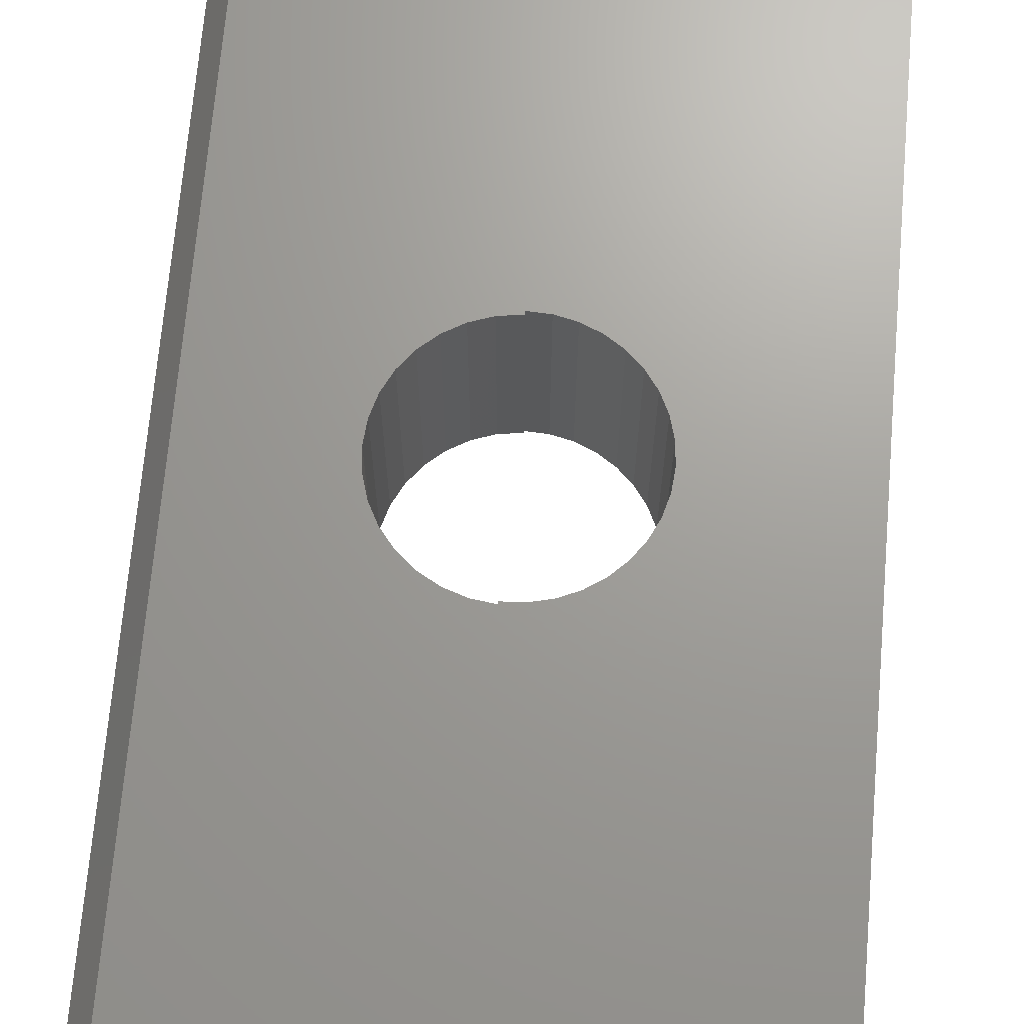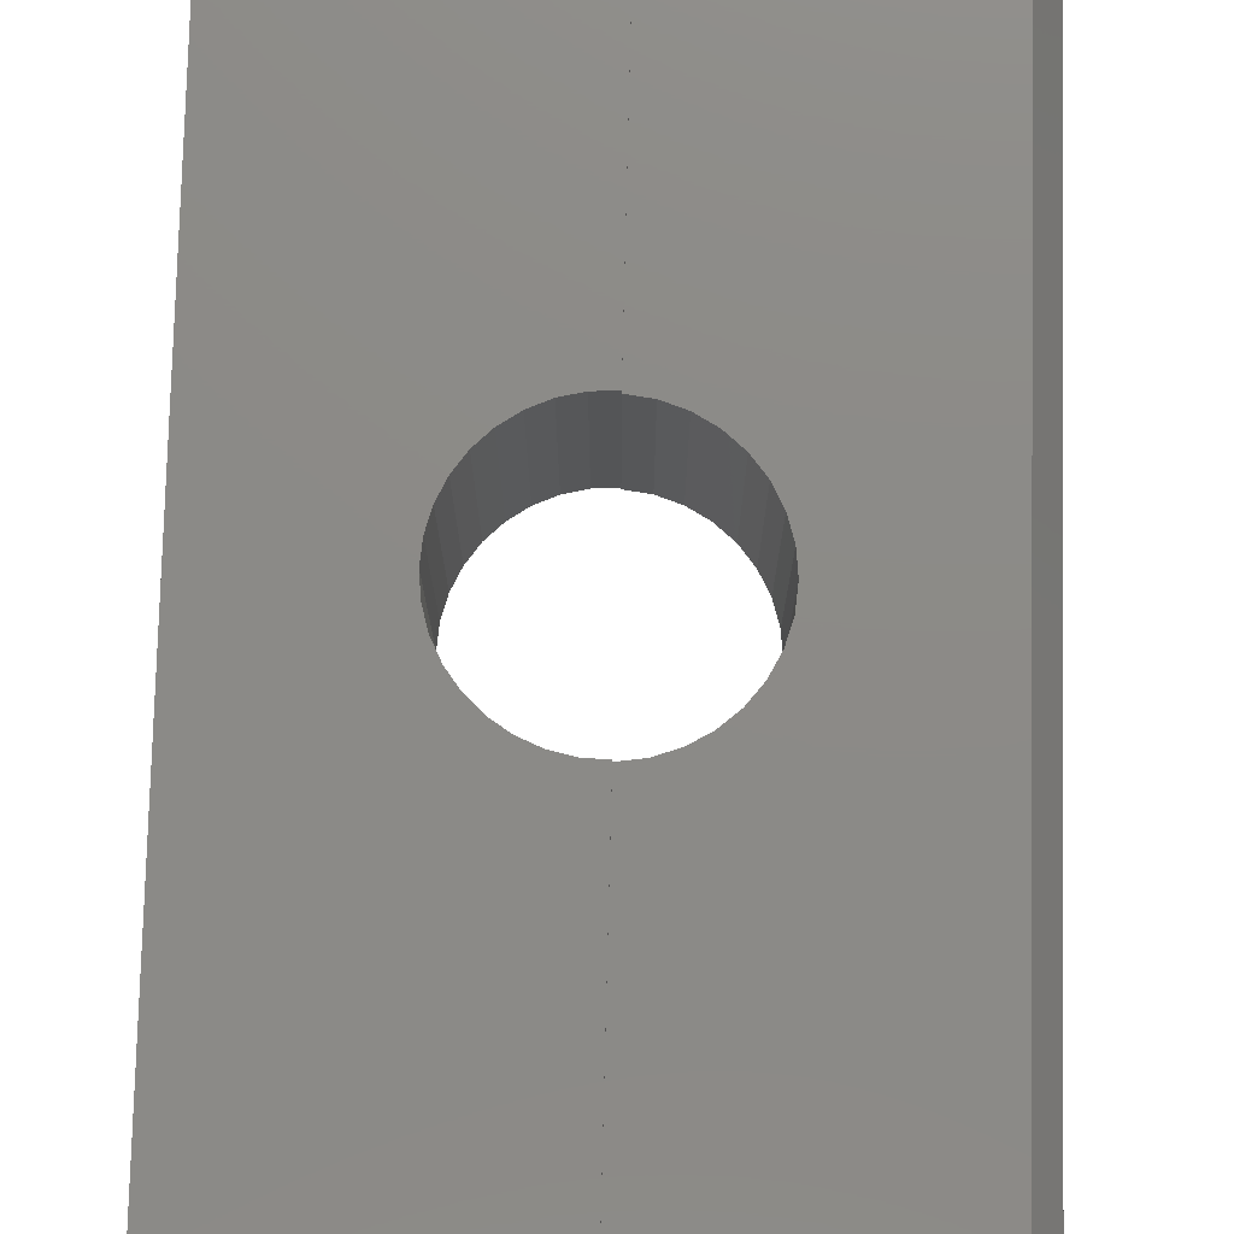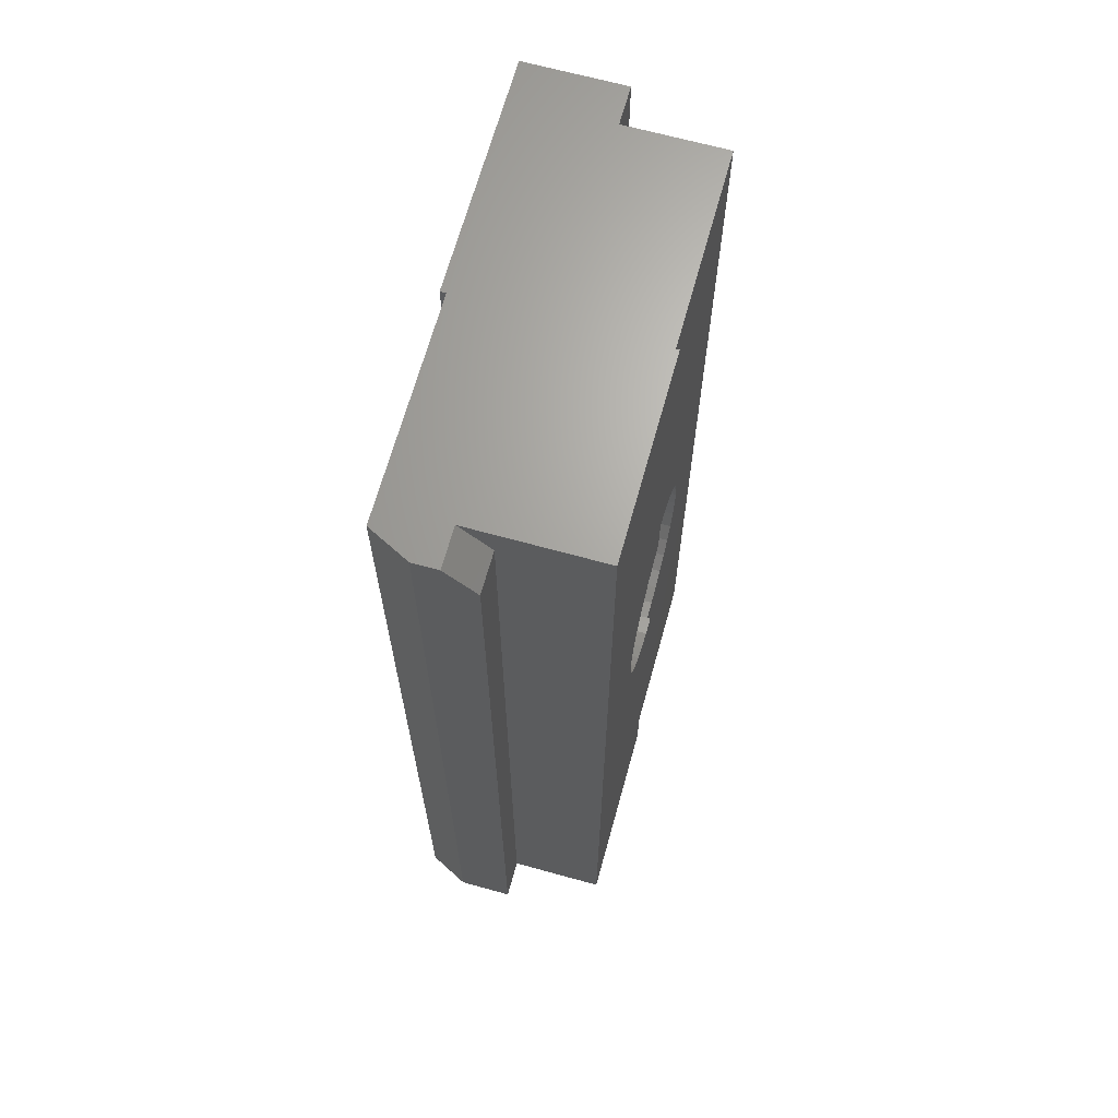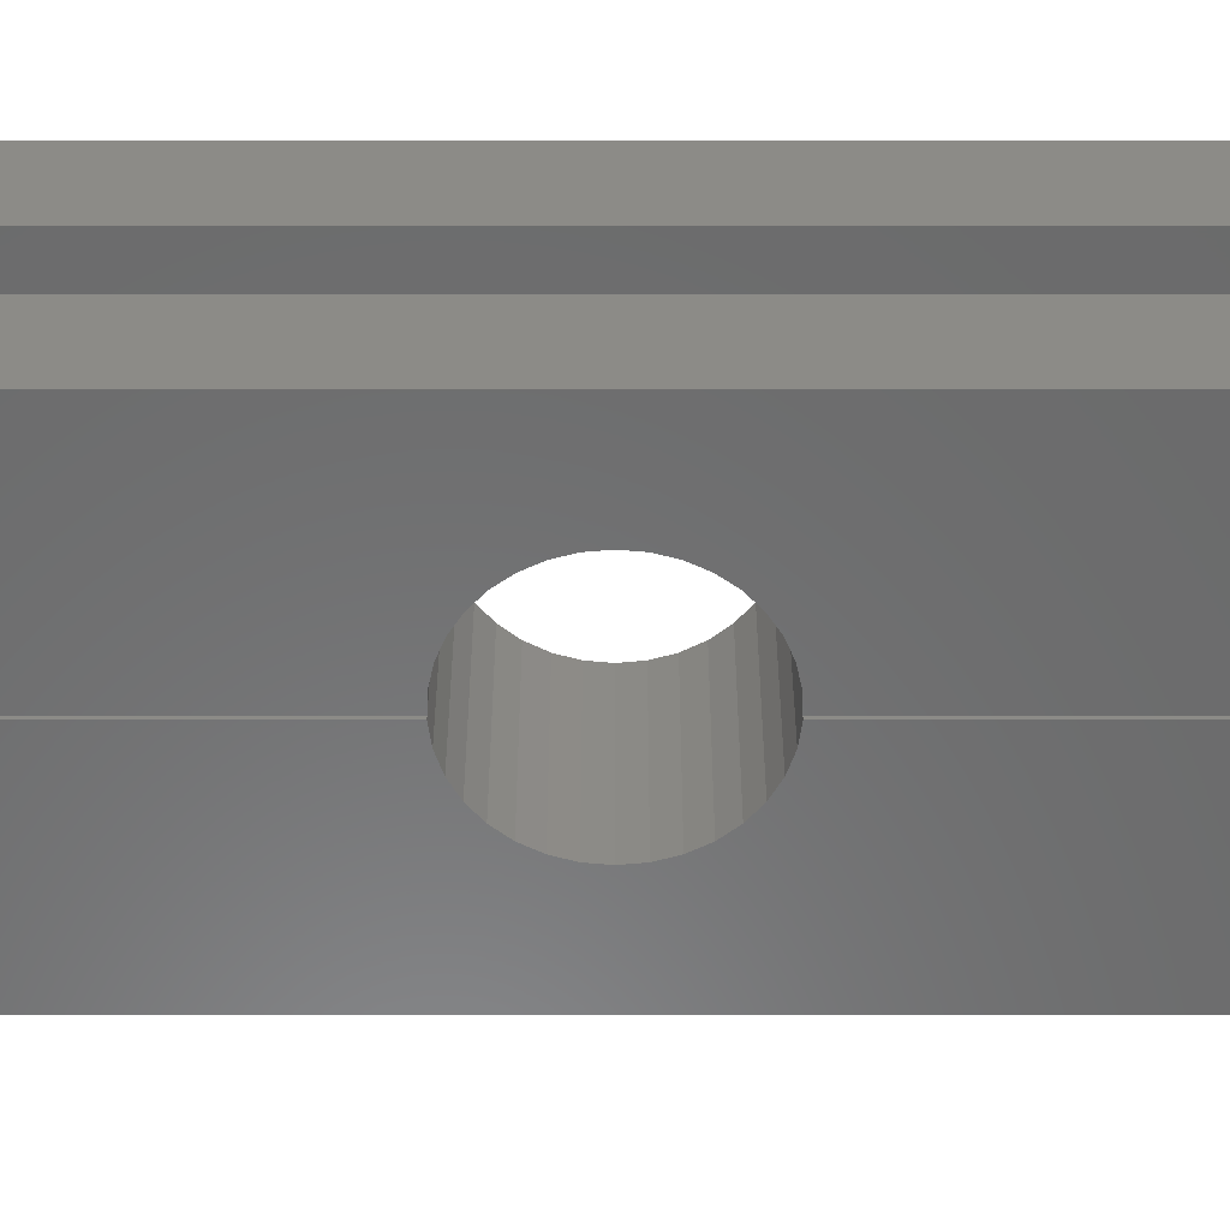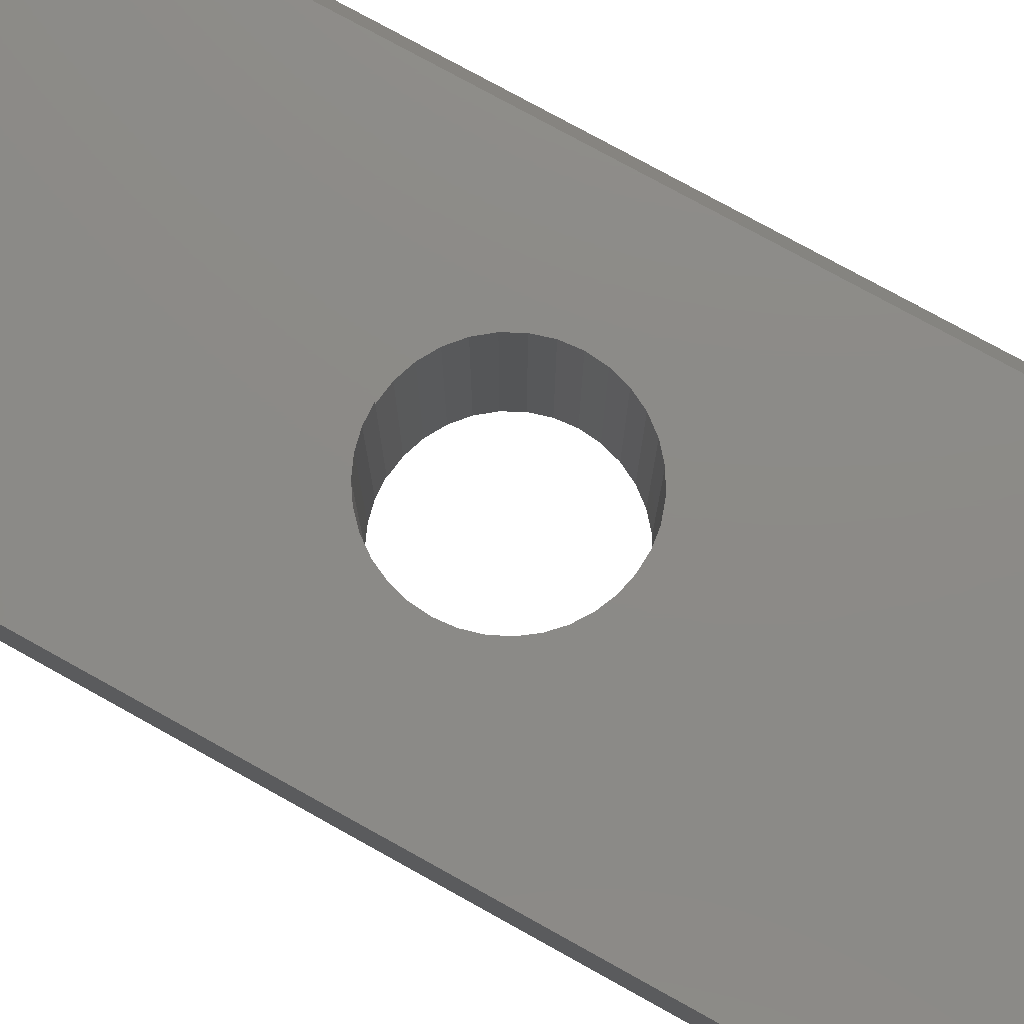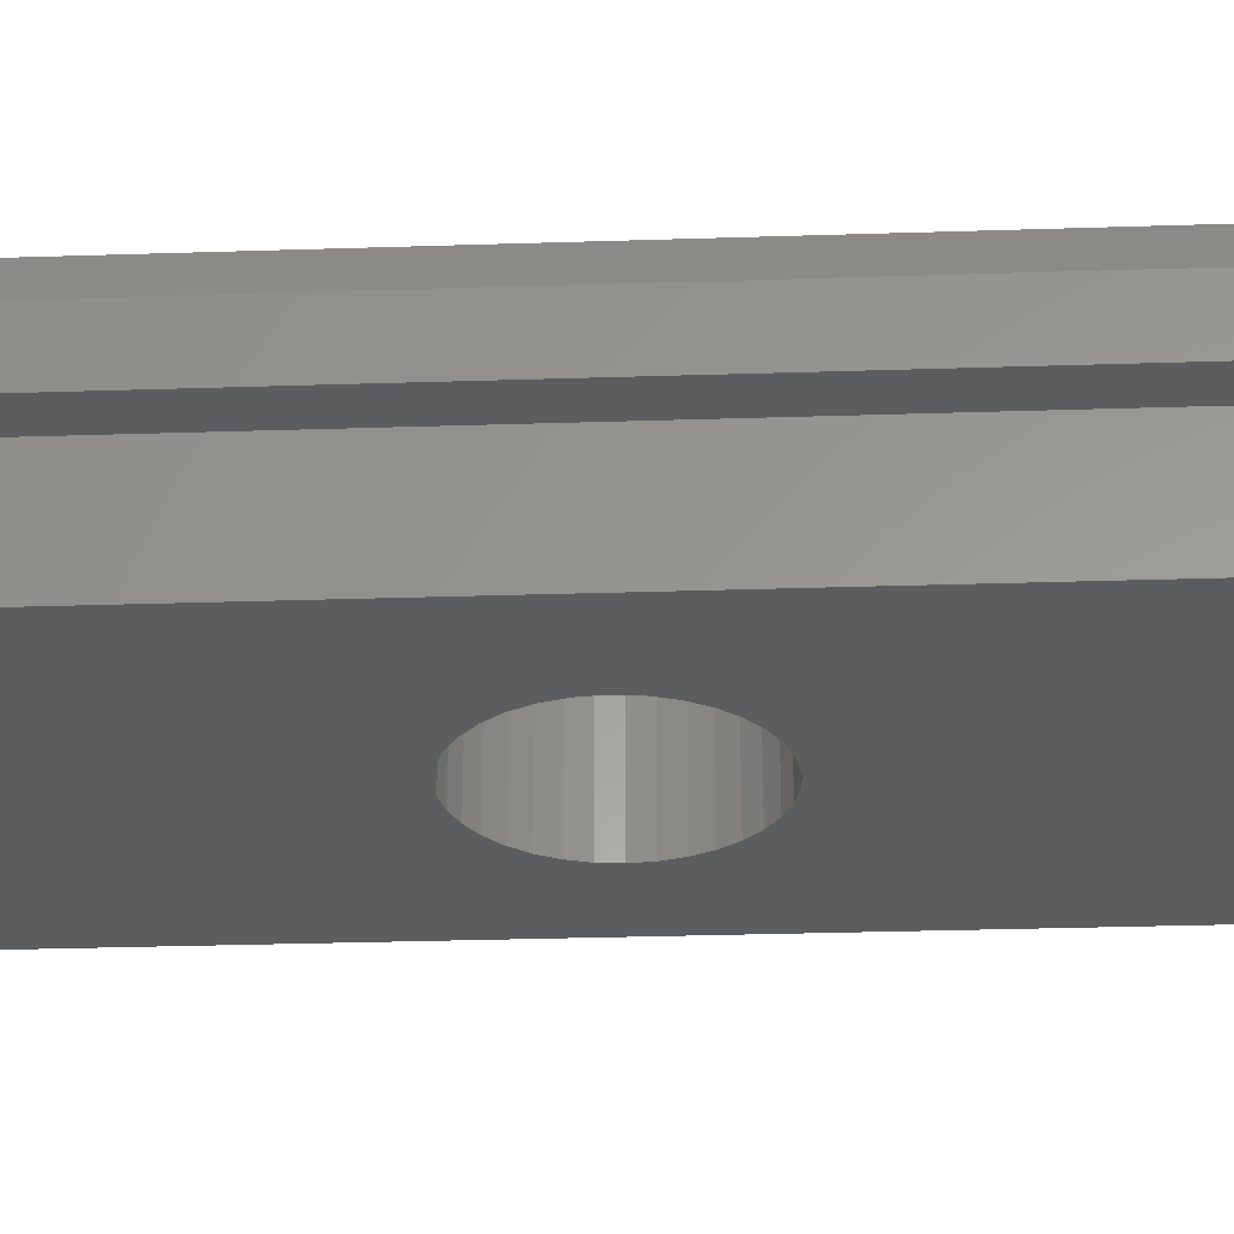
<metadata>
{"format":"stl","ext":"stl","renderer":"f3d","projection":"perspective","resolution":1024,"background":"white","views":[{"elev":68.8,"azim":-175.1,"up":"+Z"},{"elev":77.0,"azim":1.4,"up":"+Z"},{"elev":66.9,"azim":105.5,"up":"+Y"},{"elev":-57.2,"azim":-90.0,"up":"+Z"},{"elev":77.0,"azim":-61.0,"up":"+Z"},{"elev":-30.3,"azim":92.7,"up":"+Z"}]}
</metadata>
<code>
# stl→obj: 100 verts, 200 faces
v -0.0134 -0.3007 0.01809
v 0 -0.3001 0.165
v 2.129e-17 -0.3001 0.1694
v 0 -0.3001 0.01562
v 0.01418 -0.302 0.01562
v 1.511e-19 -0.3001 0.01809
v 0.01418 -0.302 0.165
v -0.0134 -0.3007 0.1694
v -0.02648 -0.3037 0.1694
v -0.02648 -0.3037 0.01809
v -0.03881 -0.309 0.1694
v -0.03881 -0.309 0.01809
v -0.04999 -0.3164 0.1694
v -0.04999 -0.3164 0.01809
v -0.05968 -0.3257 0.1694
v -0.05968 -0.3257 0.01809
v -0.06755 -0.3366 0.1694
v -0.06755 -0.3366 0.01809
v -0.07336 -0.3487 0.1694
v -0.07336 -0.3487 0.01809
v -0.07692 -0.3616 0.1694
v -0.07692 -0.3616 0.01809
v -0.07812 -0.375 0.1694
v -0.07812 -0.375 0.01809
v 0.051 -0.3231 0.01562
v 0.04015 -0.3137 0.165
v 0.04015 -0.3137 0.01562
v 0.02773 -0.3066 0.165
v 0.02773 -0.3066 0.01562
v 0.051 -0.3231 0.165
v 0.05988 -0.3343 0.01562
v 0.05988 -0.3343 0.165
v 0.06646 -0.347 0.01562
v 0.06646 -0.347 0.165
v 0.07051 -0.3608 0.01562
v 0.07051 -0.3608 0.165
v 0.07187 -0.375 0.01562
v 0.07187 -0.375 0.165
v 1.511e-19 -0.4499 0.01809
v 0.01418 -0.448 0.01562
v 0 -0.4499 0.01562
v 0 -0.4499 0.165
v 0.01418 -0.448 0.165
v -0.0134 -0.4493 0.01809
v 2.961e-17 -0.4499 0.1694
v 0.05988 -0.4157 0.01562
v 0.06646 -0.403 0.165
v 0.06646 -0.403 0.01562
v 0.07051 -0.3892 0.165
v 0.07051 -0.3892 0.01562
v 0.05988 -0.4157 0.165
v 0.051 -0.4269 0.01562
v 0.051 -0.4269 0.165
v 0.04015 -0.4363 0.01562
v 0.04015 -0.4363 0.165
v 0.02773 -0.4434 0.01562
v 0.02773 -0.4434 0.165
v -0.0134 -0.4493 0.1694
v -0.02648 -0.4463 0.01809
v -0.02648 -0.4463 0.1694
v -0.03881 -0.441 0.01809
v -0.03881 -0.441 0.1694
v -0.04999 -0.4336 0.01809
v -0.04999 -0.4336 0.1694
v -0.05968 -0.4243 0.01809
v -0.05968 -0.4243 0.1694
v -0.06755 -0.4134 0.01809
v -0.06755 -0.4134 0.1694
v -0.07336 -0.4013 0.01809
v -0.07336 -0.4013 0.1694
v -0.07692 -0.3884 0.01809
v -0.07692 -0.3884 0.1694
v 1.511e-19 1.541e-19 0.01809
v 0 0 0.01562
v 1.511e-19 -0.75 0.01809
v 0 -0.75 0.01562
v 0.1494 -5.714e-34 0.01562
v 0.1494 -0.75 0.01562
v 6.466e-17 -0.75 0.165
v 0.1641 9.332e-18 0.165
v 9.15e-18 9.332e-18 0.165
v 0.1641 -0.75 0.165
v -0.1494 1.541e-19 0.01809
v -0.1494 -0.75 0.01809
v 9.416e-18 9.604e-18 0.1694
v 6.493e-17 -0.75 0.1694
v -0.1797 9.604e-18 0.1694
v -0.1797 -0.75 0.1694
v 0.1494 -0.75 0.09128
v -0.1494 -0.75 0.09375
v 0.1797 -0.75 0.09128
v 0.1797 -0.75 0.1338
v -0.1797 -0.75 0.09375
v 0.1494 2.719e-18 0.1147
v 0.1797 6.189e-18 0.1147
v 0.1797 7.38e-18 0.1338
v -0.1797 4.879e-18 0.09375
v -0.1494 4.879e-18 0.09375
v 0.1797 -0.02344 0.09128
v 0.1494 -0.02344 0.09128
f 1 2 3
f 4 5 6
f 2 1 6
f 2 6 5
f 2 5 7
f 3 8 1
f 1 8 9
f 1 9 10
f 10 9 11
f 10 11 12
f 12 11 13
f 12 13 14
f 14 13 15
f 14 15 16
f 16 15 17
f 16 17 18
f 18 17 19
f 18 19 20
f 20 19 21
f 20 21 22
f 22 21 23
f 22 23 24
f 25 26 27
f 27 26 28
f 27 28 29
f 29 28 7
f 29 7 5
f 26 25 30
f 30 25 31
f 30 31 32
f 32 31 33
f 32 33 34
f 34 33 35
f 34 35 36
f 36 35 37
f 36 37 38
f 39 40 41
f 42 43 40
f 42 40 39
f 42 39 44
f 42 44 45
f 46 47 48
f 48 47 49
f 48 49 50
f 50 49 38
f 50 38 37
f 47 46 51
f 51 46 52
f 51 52 53
f 53 52 54
f 53 54 55
f 55 54 56
f 55 56 57
f 57 56 40
f 57 40 43
f 45 44 58
f 58 44 59
f 58 59 60
f 60 59 61
f 60 61 62
f 62 61 63
f 62 63 64
f 64 63 65
f 64 65 66
f 66 65 67
f 66 67 68
f 68 67 69
f 68 69 70
f 70 69 71
f 70 71 72
f 72 71 24
f 72 24 23
f 73 74 6
f 6 74 4
f 39 41 75
f 75 41 76
f 77 35 33
f 77 33 31
f 77 31 25
f 77 25 27
f 77 27 29
f 77 29 5
f 77 5 4
f 77 4 74
f 78 76 41
f 78 41 40
f 78 40 56
f 78 56 54
f 78 54 52
f 78 52 46
f 78 46 48
f 78 48 50
f 78 50 37
f 78 37 35
f 78 35 77
f 79 55 57
f 79 57 43
f 79 43 42
f 80 81 2
f 80 2 7
f 80 7 28
f 80 28 26
f 80 26 30
f 80 30 32
f 80 32 34
f 80 34 36
f 82 80 36
f 82 36 38
f 82 38 49
f 82 49 47
f 82 47 51
f 82 51 53
f 82 53 55
f 82 55 79
f 75 61 59
f 75 59 44
f 75 44 39
f 83 73 6
f 83 6 1
f 83 1 10
f 83 10 12
f 83 12 14
f 83 14 16
f 83 16 18
f 83 18 20
f 83 20 22
f 84 83 22
f 84 22 24
f 84 24 71
f 84 71 69
f 84 69 67
f 84 67 65
f 84 65 63
f 84 63 61
f 84 61 75
f 81 85 2
f 2 85 3
f 42 45 79
f 79 45 86
f 87 21 19
f 87 19 17
f 87 17 15
f 87 15 13
f 87 13 11
f 87 11 9
f 87 9 8
f 87 8 3
f 87 3 85
f 88 86 45
f 88 45 58
f 88 58 60
f 88 60 62
f 88 62 64
f 88 64 66
f 88 66 68
f 88 68 70
f 88 70 72
f 88 72 23
f 88 23 21
f 88 21 87
f 76 89 75
f 76 78 89
f 90 84 75
f 90 75 89
f 90 89 91
f 90 91 92
f 90 92 93
f 79 86 88
f 79 88 93
f 79 93 92
f 79 92 82
f 87 85 81
f 94 77 74
f 95 94 96
f 97 87 81
f 97 81 80
f 97 80 96
f 97 96 94
f 97 94 98
f 74 73 94
f 94 73 83
f 94 83 98
f 98 83 90
f 90 83 84
f 87 97 88
f 88 97 93
f 97 98 93
f 93 98 90
f 92 91 96
f 96 91 99
f 96 99 95
f 92 96 82
f 82 96 80
f 100 99 89
f 89 99 91
f 89 78 100
f 100 78 77
f 100 77 94
f 100 94 99
f 99 94 95

</code>
